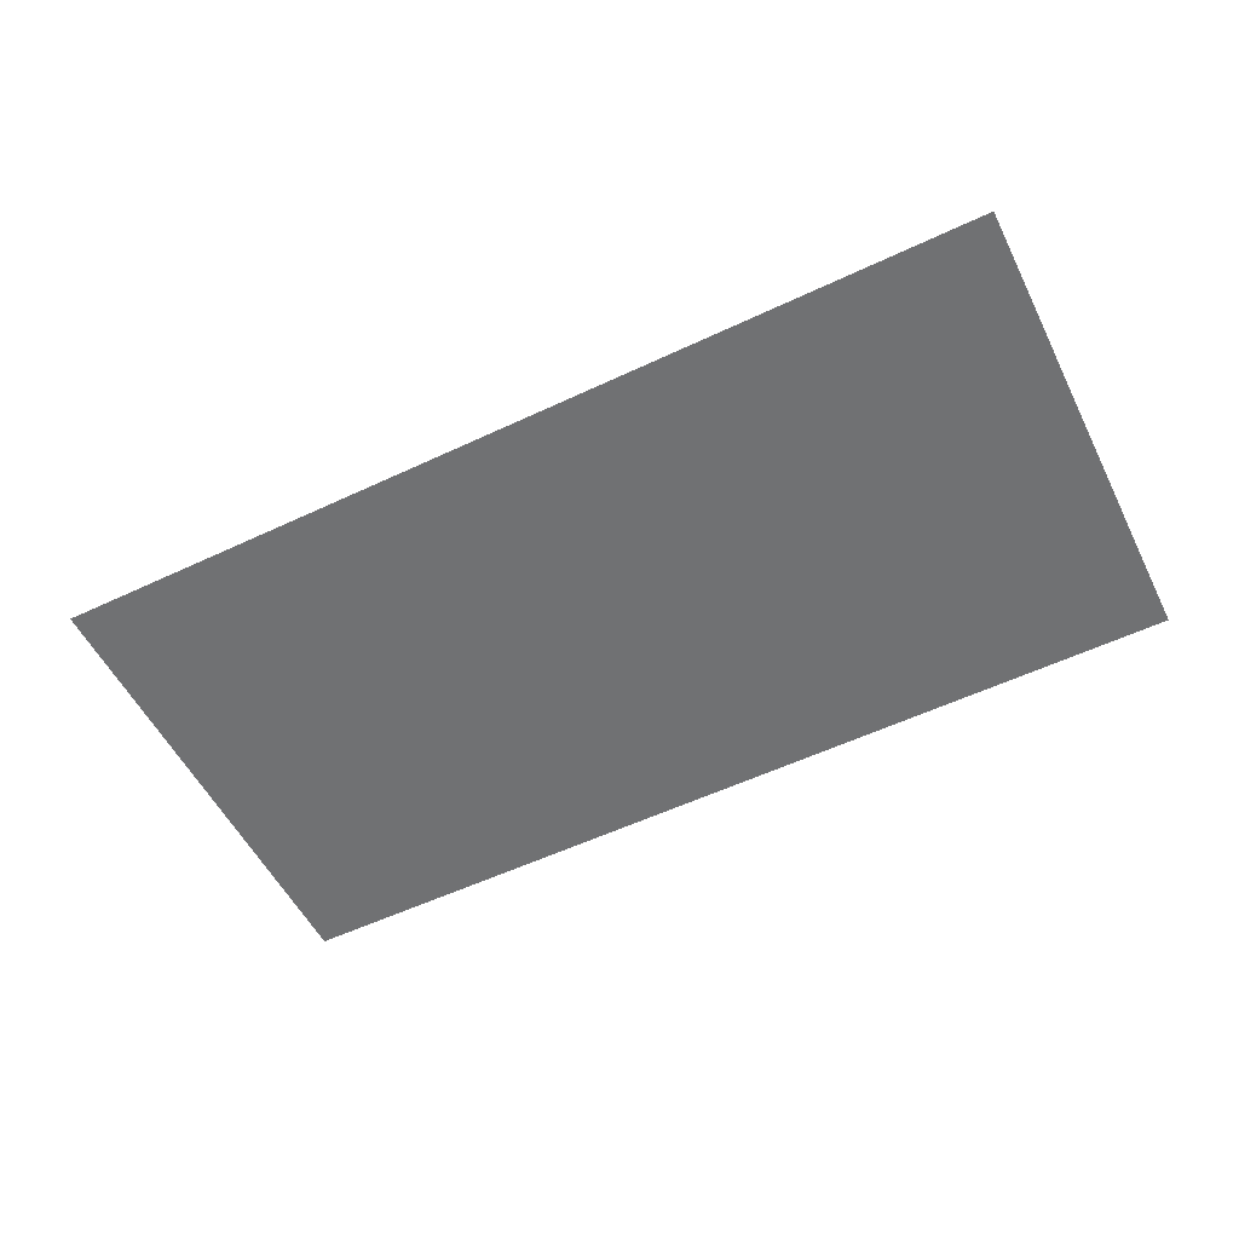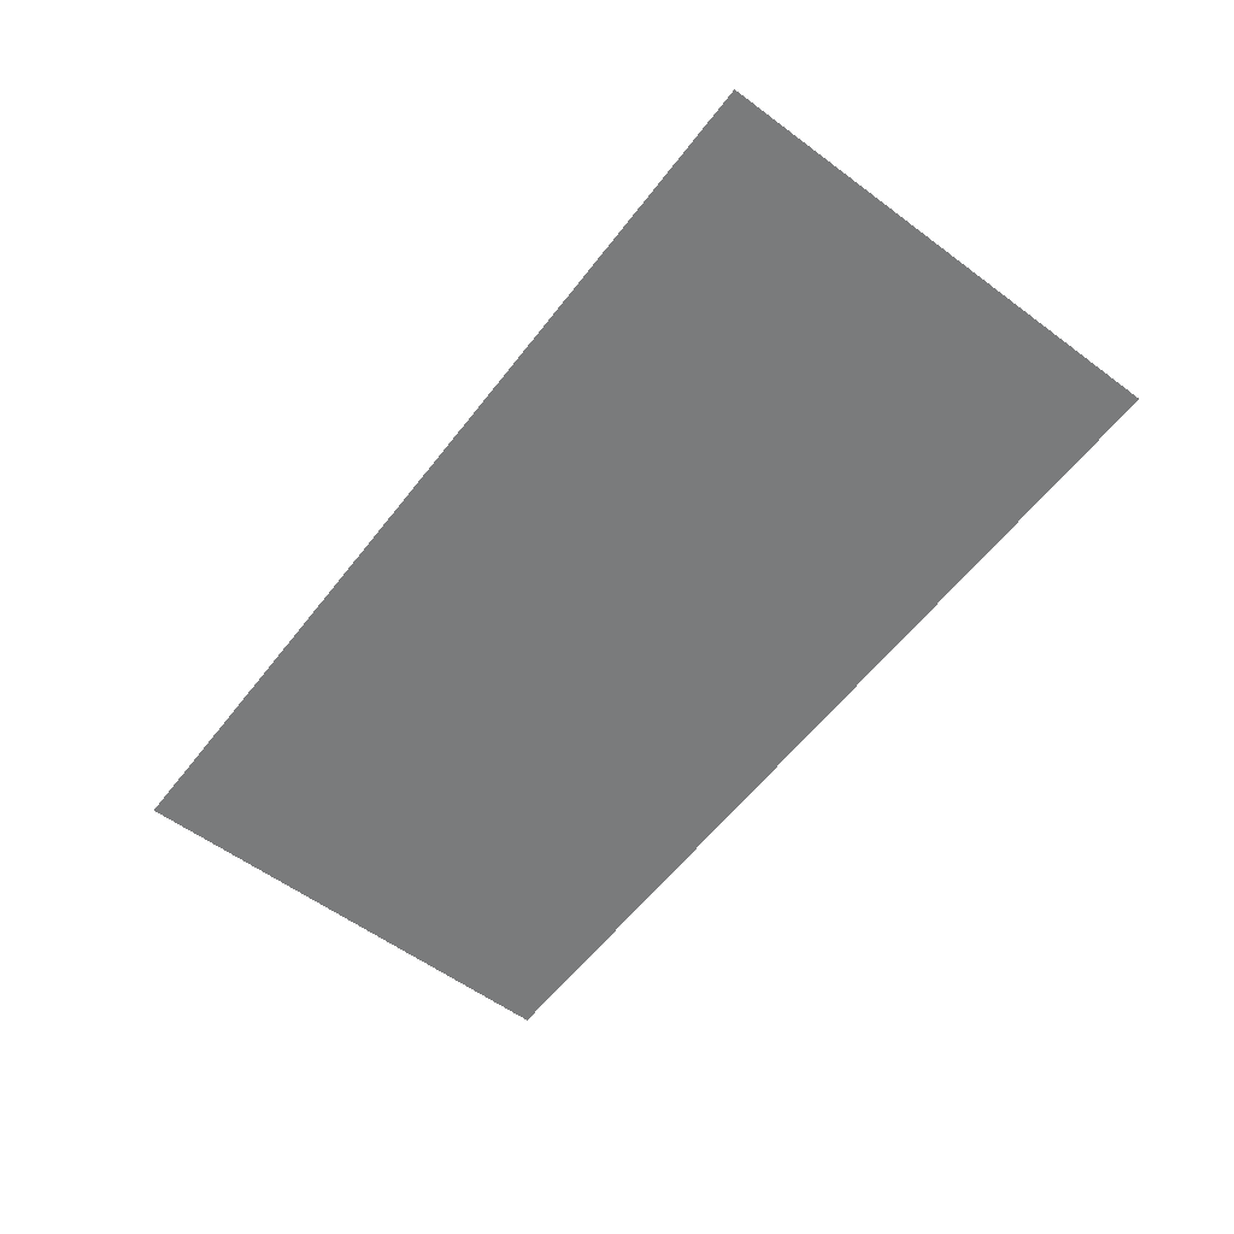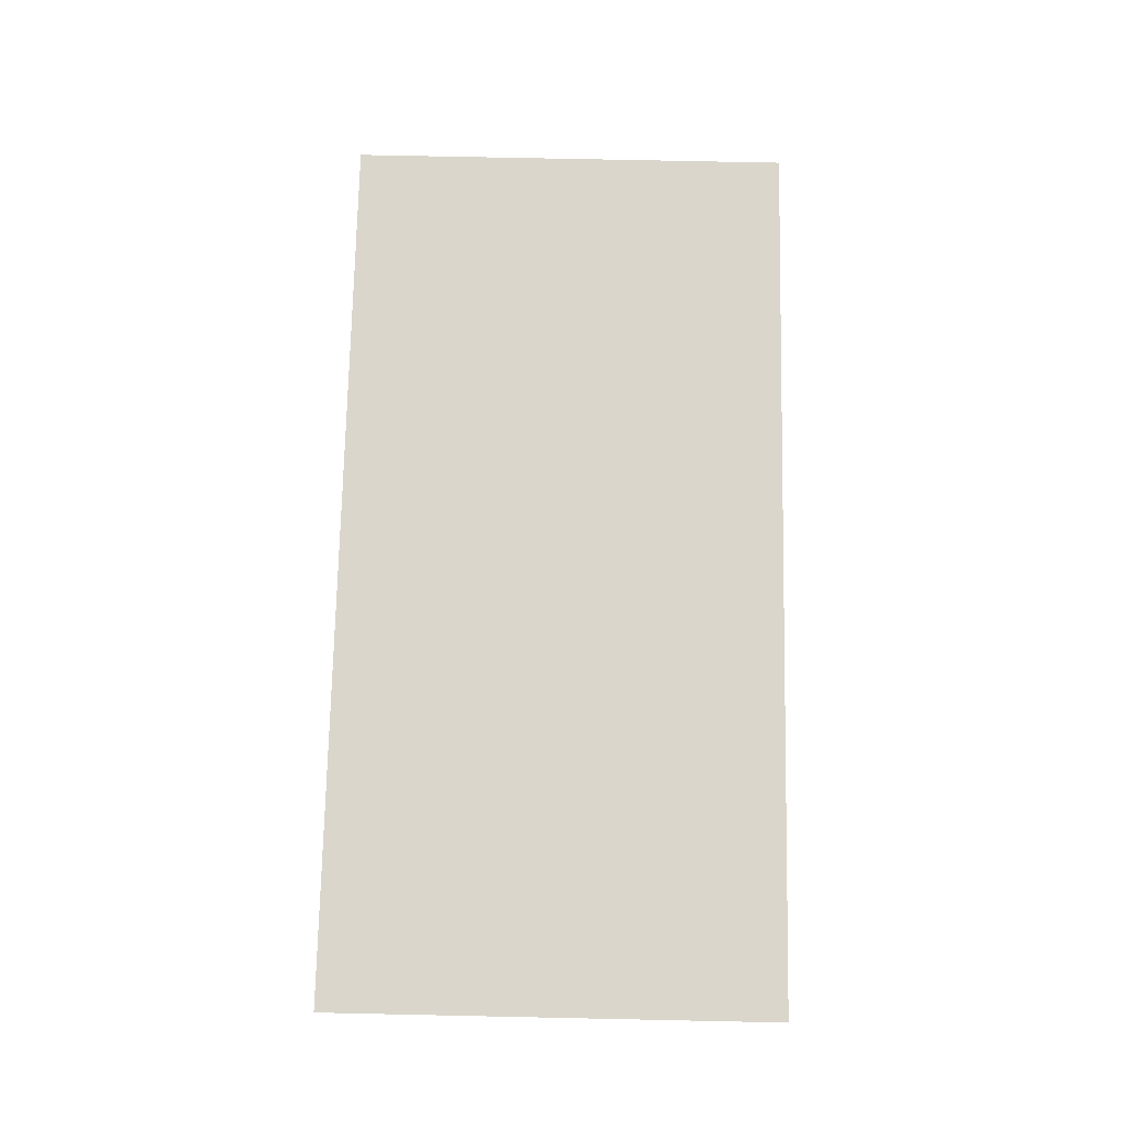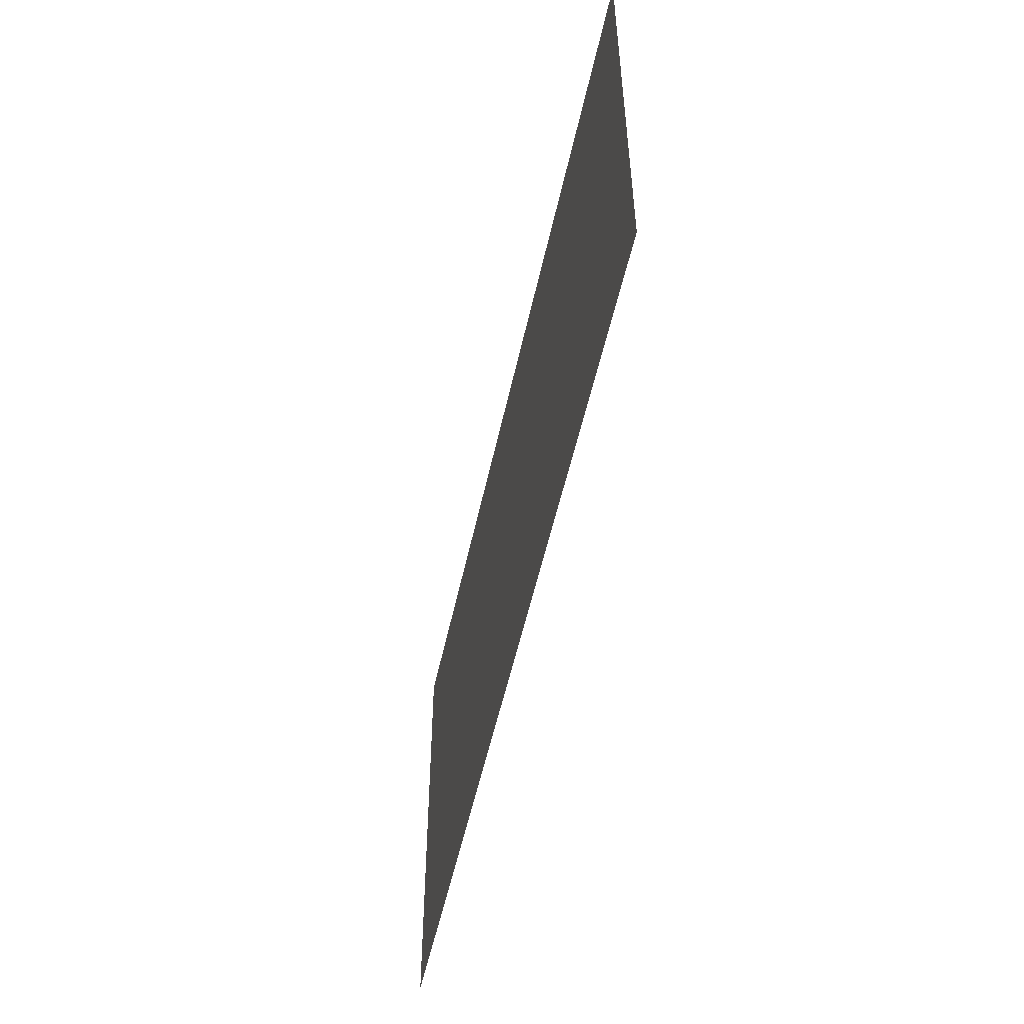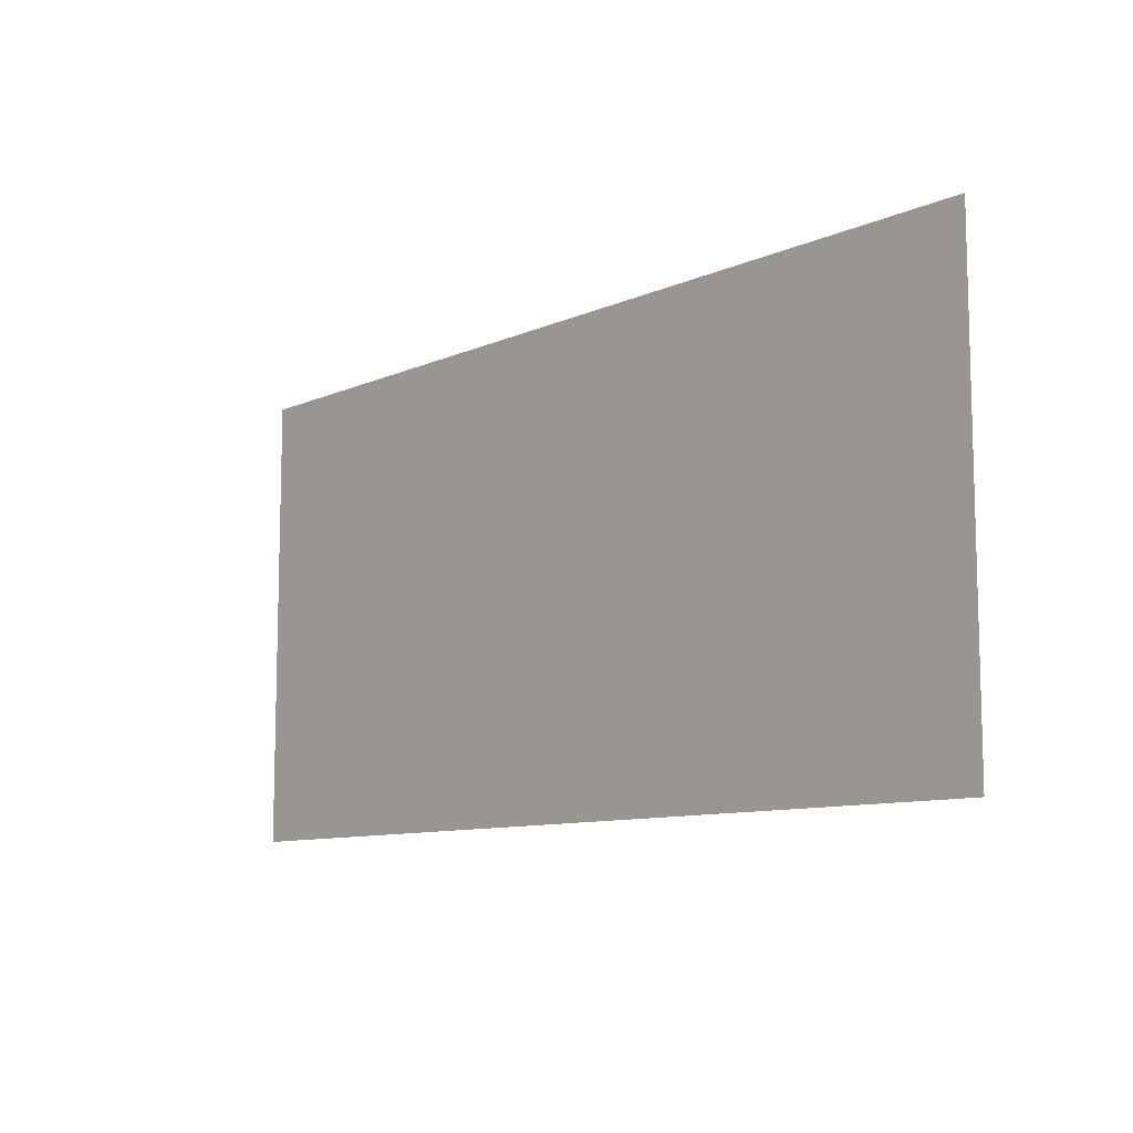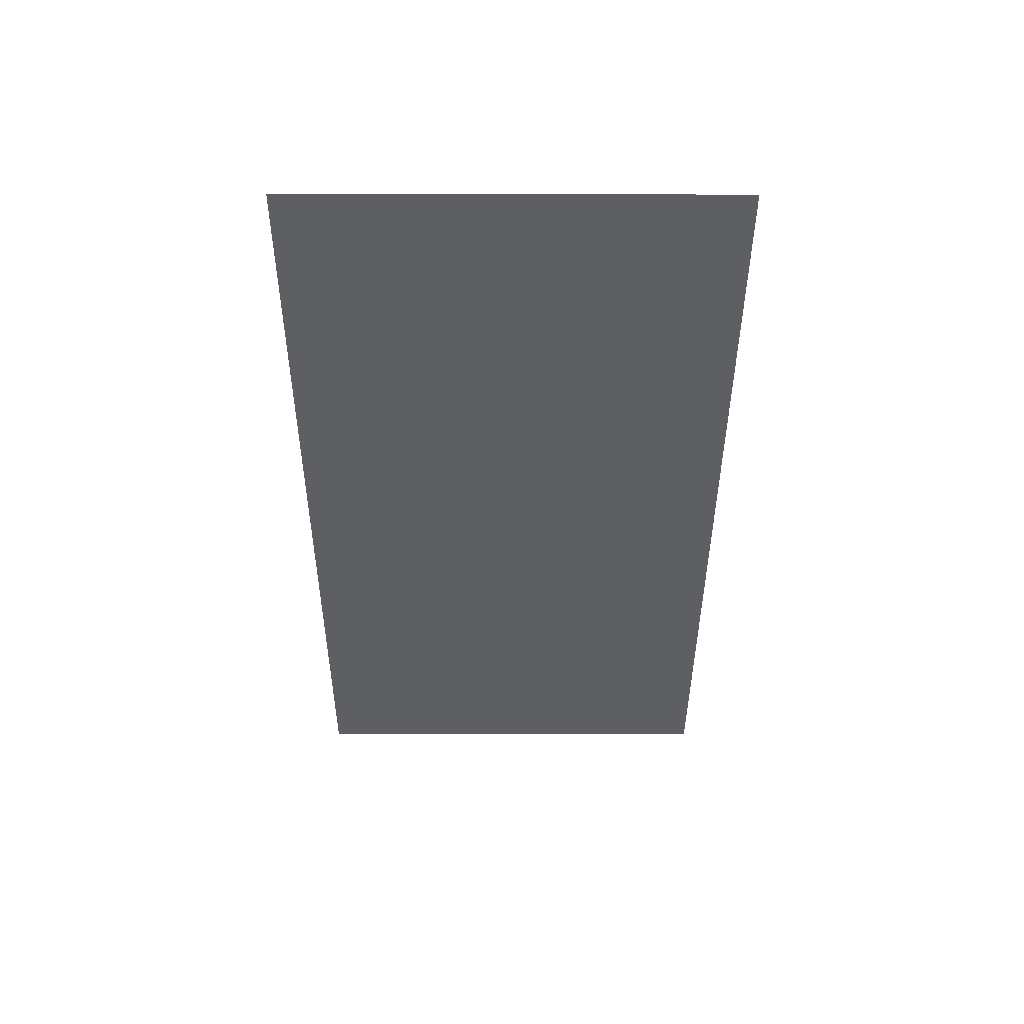
<metadata>
{"format":"obj","ext":"obj","renderer":"f3d","projection":"perspective","resolution":1024,"background":"white","views":[{"elev":-55.1,"azim":26.5,"up":"+Z"},{"elev":-58.3,"azim":52.7,"up":"+Z"},{"elev":74.1,"azim":91.2,"up":"+Z"},{"elev":-52.2,"azim":78.0,"up":"+Y"},{"elev":-9.8,"azim":48.6,"up":"+Y"},{"elev":-40.1,"azim":89.9,"up":"+Z"}]}
</metadata>
<code>
o F-LW_Plane.600
v -40 -20 -1e-06
v -30 -20 -1e-06
v -40 -10 -0
v -20 -10 -0
v -20 -20 -1e-06
v -10 -20 -1e-06
v 2e-06 -20 -1e-06
v 10 -20 -1e-06
v 10 -10 -0
v 20 -20 -1e-06
v 30 -10 -0
v 30 -20 -1e-06
v 40 -20 -1e-06
v -30 -10 -0
v -20 -4e-06 -0
v -10 -10 -0
v -10 -4e-06 -0
v 2e-06 -10 -0
v 20 -10 -0
v 30 -4e-06 -0
v 40 -10 -0
v 40 -4e-06 -0
v -40 -4e-06 -0
v -40 10 0
v -30 -4e-06 -0
v -20 10 0
v 2e-06 -4e-06 -0
v 10 -4e-06 -0
v 20 -4e-06 -0
v 40 10 0
v -40 20 1e-06
v -30 20 1e-06
v -30 10 0
v -20 20 1e-06
v -10 10 0
v -10 20 1e-06
v 2e-06 10 0
v 2e-06 20 1e-06
v 10 10 0
v 10 20 1e-06
v 20 20 1e-06
v 20 10 0
v 30 10 0
v 30 20 1e-06
v 40 20 1e-06
f 2 3 1
f 5 14 2
f 6 4 5
f 7 16 6
f 8 18 7
f 10 9 8
f 12 19 10
f 13 11 12
f 14 23 3
f 4 25 14
f 16 15 4
f 18 17 16
f 9 27 18
f 19 28 9
f 11 29 19
f 21 20 11
f 25 24 23
f 15 33 25
f 17 26 15
f 27 35 17
f 28 37 27
f 29 39 28
f 20 42 29
f 22 43 20
f 33 31 24
f 26 32 33
f 35 34 26
f 37 36 35
f 39 38 37
f 42 40 39
f 43 41 42
f 30 44 43
f 2 14 3
f 5 4 14
f 6 16 4
f 7 18 16
f 8 9 18
f 10 19 9
f 12 11 19
f 13 21 11
f 14 25 23
f 4 15 25
f 16 17 15
f 18 27 17
f 9 28 27
f 19 29 28
f 11 20 29
f 21 22 20
f 25 33 24
f 15 26 33
f 17 35 26
f 27 37 35
f 28 39 37
f 29 42 39
f 20 43 42
f 22 30 43
f 33 32 31
f 26 34 32
f 35 36 34
f 37 38 36
f 39 40 38
f 42 41 40
f 43 44 41
f 30 45 44

</code>
